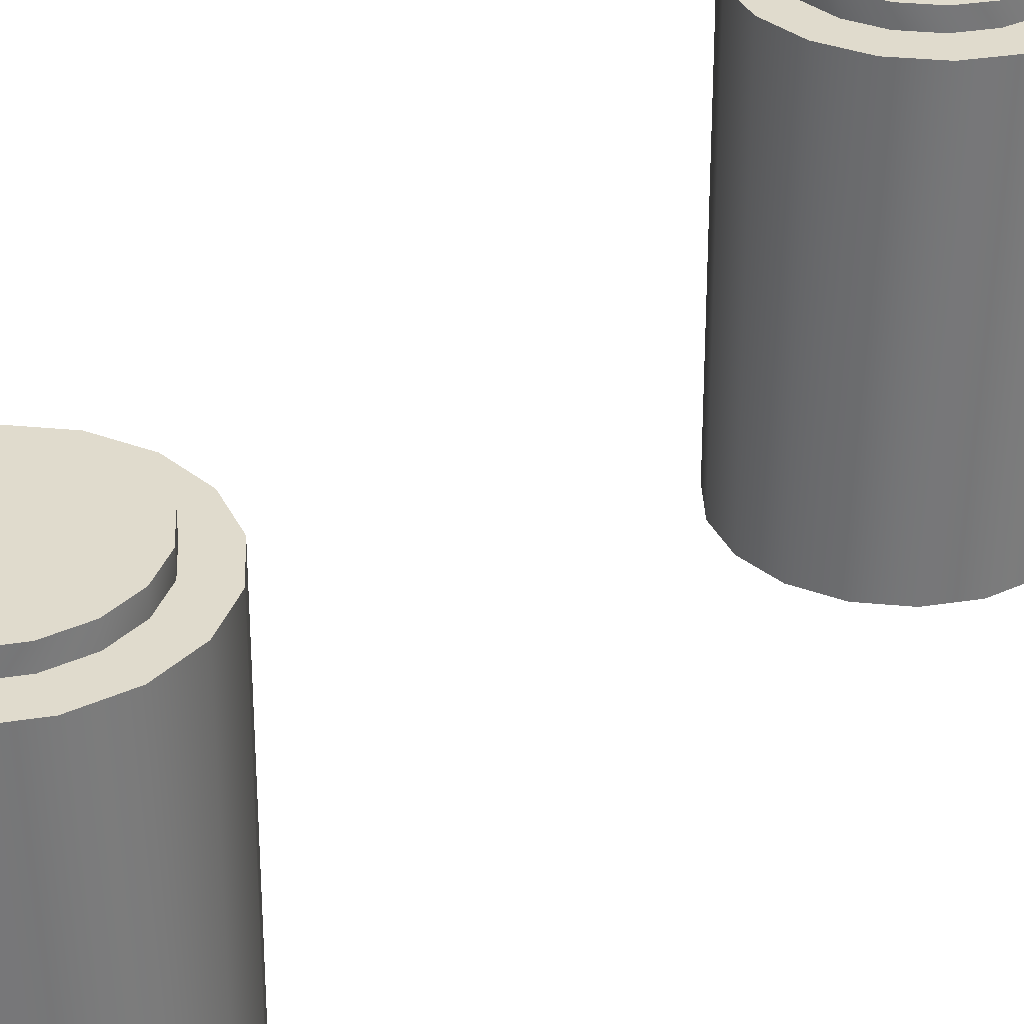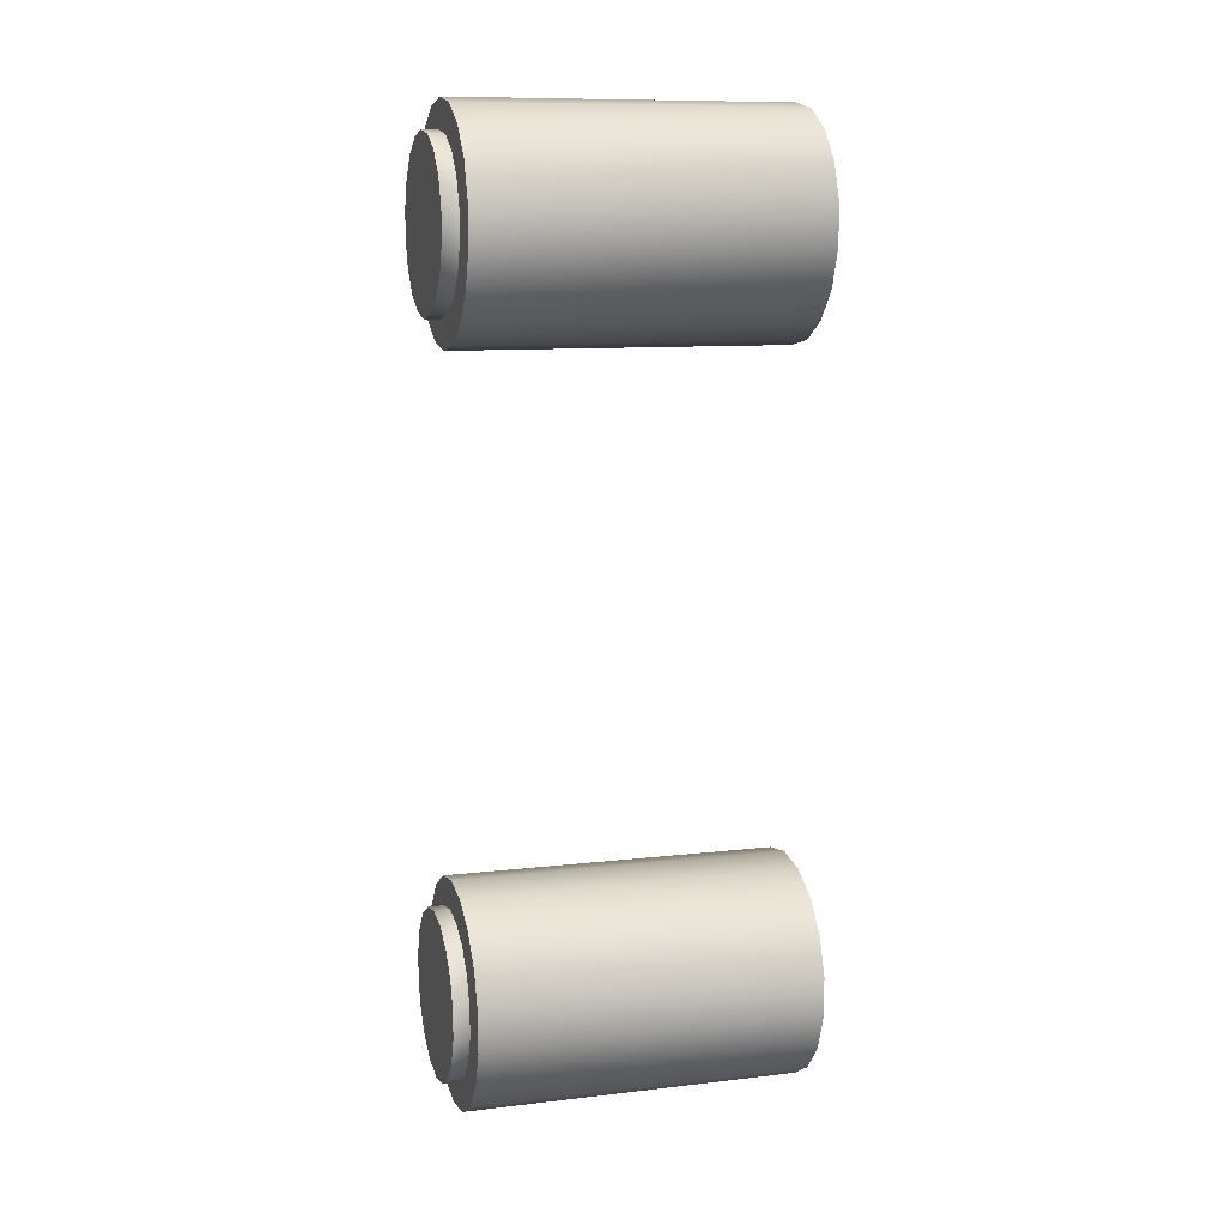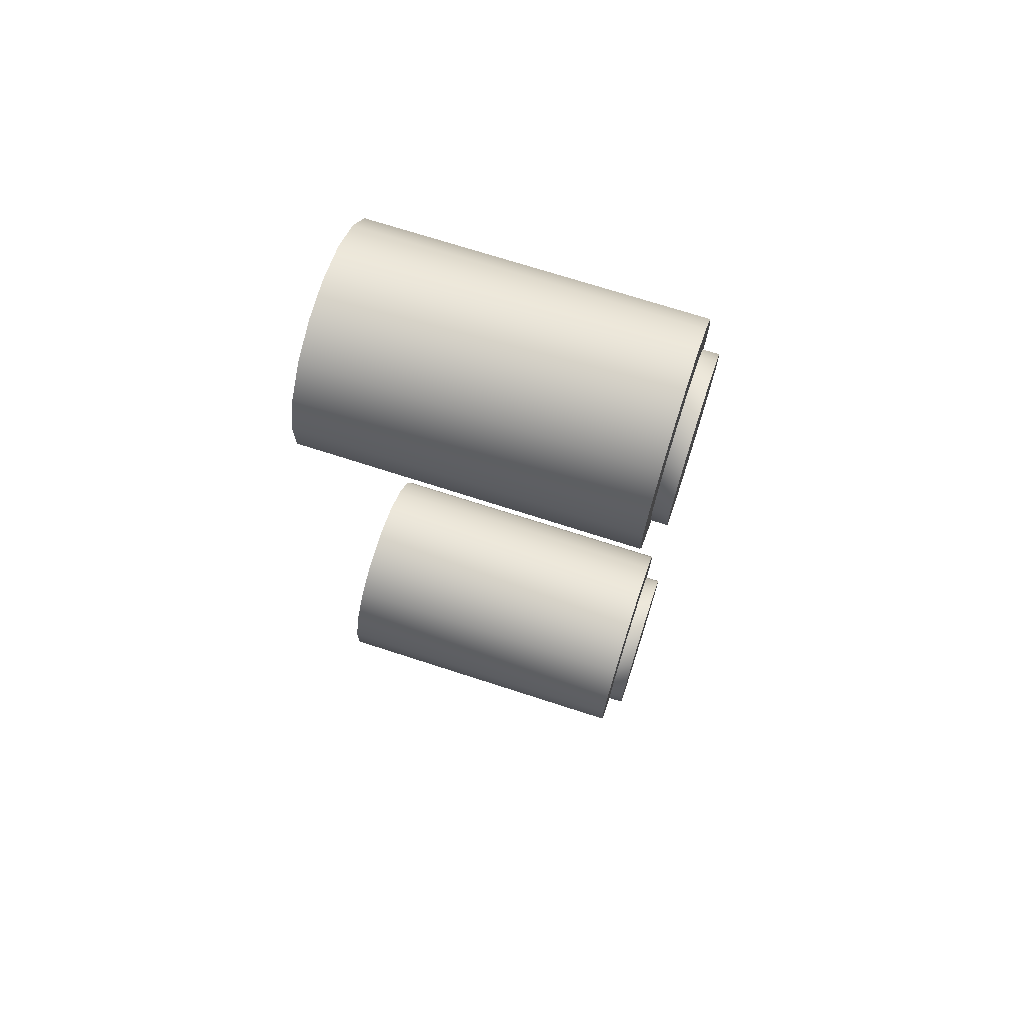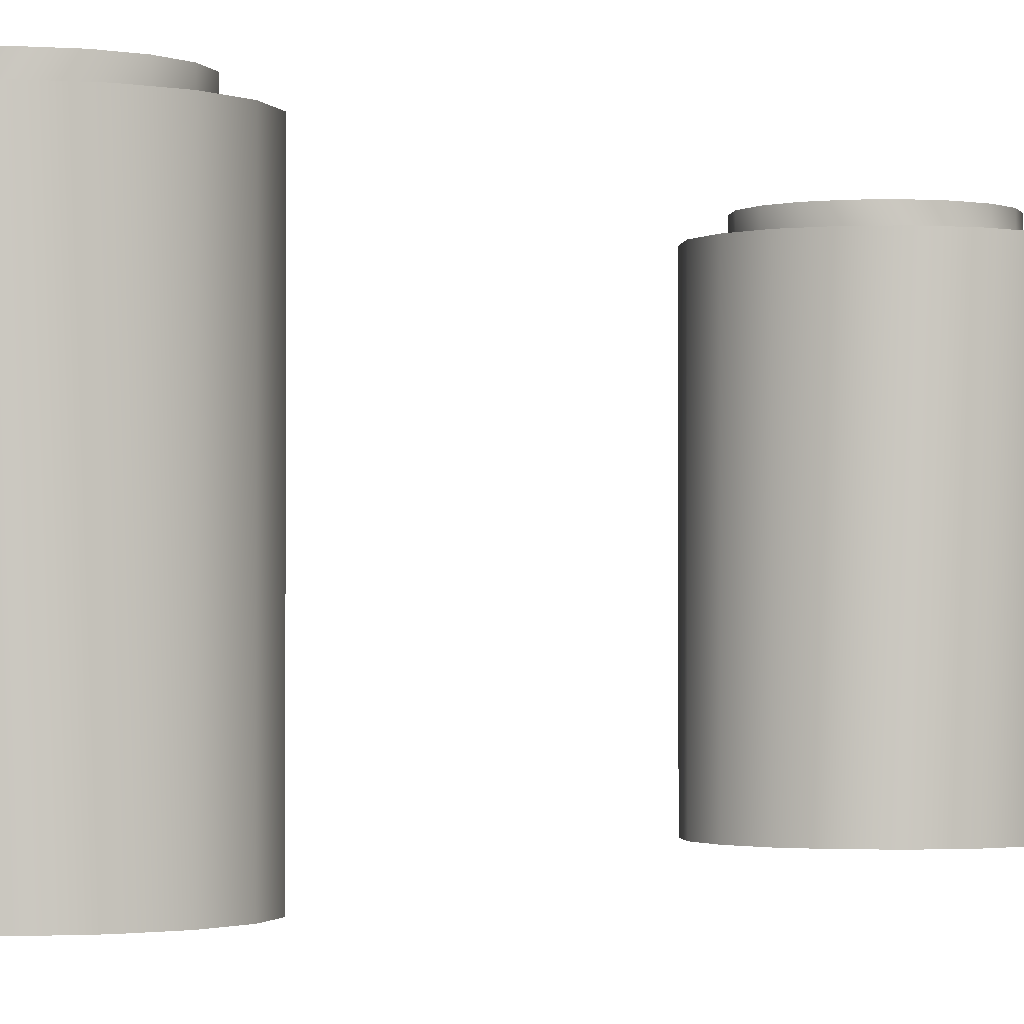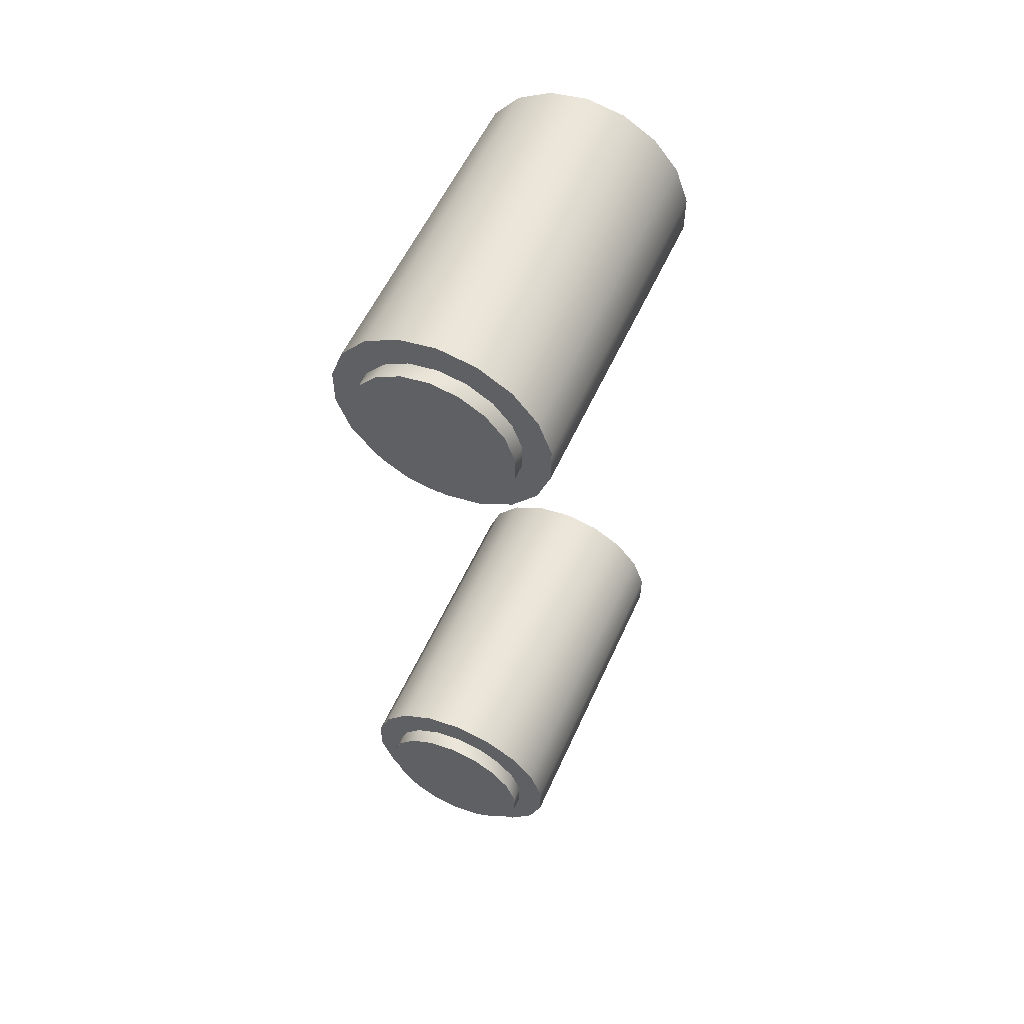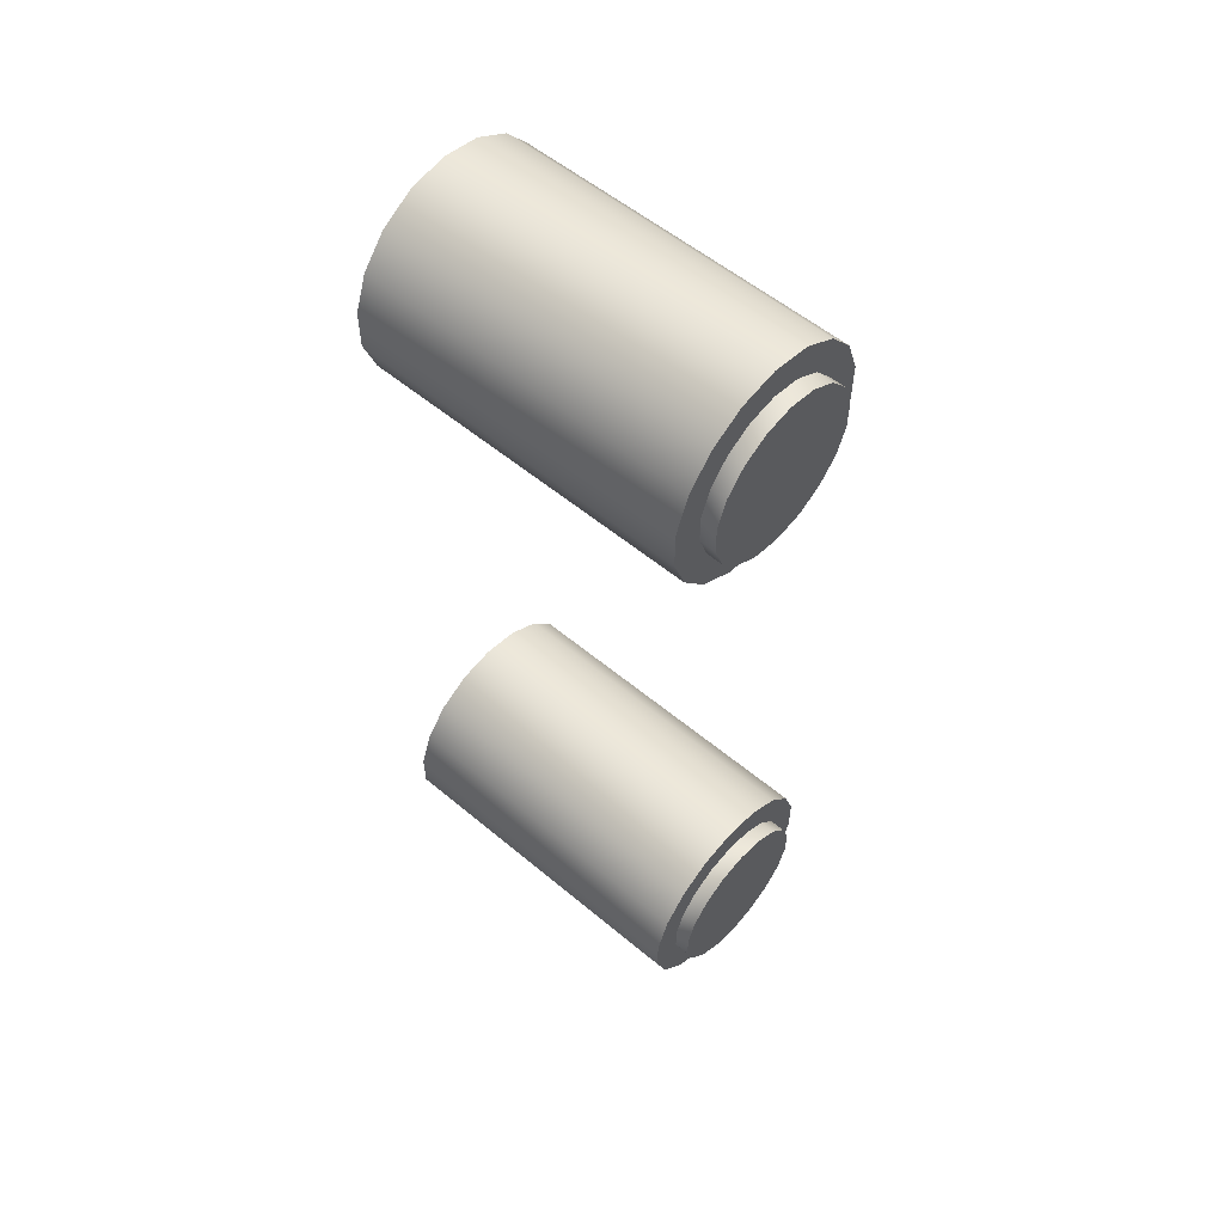
<metadata>
{"format":"obj","ext":"obj","renderer":"f3d","projection":"perspective","resolution":1024,"background":"white","views":[{"elev":33.2,"azim":37.6,"up":"+Y"},{"elev":10.5,"azim":-106.3,"up":"+Z"},{"elev":70.9,"azim":108.0,"up":"+Z"},{"elev":-1.5,"azim":34.8,"up":"+Y"},{"elev":56.3,"azim":-155.9,"up":"+Z"},{"elev":56.0,"azim":131.2,"up":"+Z"}]}
</metadata>
<code>
g base_peditals
v 1.267e+04 -180 541.5
v 1.267e+04 -155.7 541.5
v 1.271e+04 -155.7 549.2
v 1.271e+04 -180 549.2
v 1.271e+04 -180 549.2
v 1.271e+04 -155.7 549.2
v 1.275e+04 -155.7 571.5
v 1.275e+04 -180 571.5
v 1.278e+04 -155.7 605.6
v 1.278e+04 -180 605.6
v 1.28e+04 -155.7 647.4
v 1.28e+04 -180 647.4
v 1.28e+04 -180 647.4
v 1.28e+04 -155.7 647.4
v 1.28e+04 -155.7 691.9
v 1.28e+04 -180 691.9
v 1.278e+04 -155.7 733.7
v 1.278e+04 -180 733.7
v 1.275e+04 -155.7 767.8
v 1.275e+04 -180 767.8
v 1.271e+04 -155.7 790
v 1.271e+04 -180 790
v 1.267e+04 -155.7 797.7
v 1.267e+04 -180 797.7
v 1.263e+04 -155.7 790
v 1.263e+04 -180 790
v 1.259e+04 -155.7 767.8
v 1.259e+04 -180 767.8
v 1.256e+04 -155.7 733.7
v 1.256e+04 -180 733.7
v 1.254e+04 -155.7 691.9
v 1.254e+04 -180 691.9
v 1.254e+04 -155.7 647.4
v 1.254e+04 -180 647.4
v 1.256e+04 -155.7 605.6
v 1.256e+04 -180 605.6
v 1.259e+04 -155.7 571.5
v 1.259e+04 -180 571.5
v 1.259e+04 -180 571.5
v 1.259e+04 -155.7 571.5
v 1.263e+04 -155.7 549.2
v 1.263e+04 -180 549.2
v 1.275e+04 -180 1682
v 1.271e+04 -180 1659
v 1.271e+04 -155.7 1659
v 1.263e+04 -155.7 1900
v 1.259e+04 -155.7 1878
v 1.259e+04 -180 1878
v 1.267e+04 -155.7 1652
v 1.267e+04 -180 1652
v 1.263e+04 -180 1659
v 1.263e+04 -155.7 1659
v 1.259e+04 -180 1682
v 1.259e+04 -155.7 1682
v 1.256e+04 -180 1716
v 1.256e+04 -155.7 1716
v 1.254e+04 -180 1758
v 1.254e+04 -155.7 1758
v 1.254e+04 -180 1802
v 1.254e+04 -155.7 1802
v 1.256e+04 -180 1844
v 1.256e+04 -155.7 1844
v 1.259e+04 -180 1878
v 1.259e+04 -155.7 1878
v 1.275e+04 -155.7 1682
v 1.278e+04 -155.7 1716
v 1.278e+04 -180 1716
v 1.28e+04 -155.7 1758
v 1.28e+04 -180 1758
v 1.28e+04 -155.7 1802
v 1.28e+04 -180 1802
v 1.28e+04 -155.7 1802
v 1.278e+04 -155.7 1844
v 1.278e+04 -180 1844
v 1.28e+04 -180 1802
v 1.275e+04 -155.7 1878
v 1.275e+04 -180 1878
v 1.263e+04 -180 1900
v 1.271e+04 -155.7 1900
v 1.271e+04 -180 1900
v 1.271e+04 -155.7 1900
v 1.267e+04 -155.7 1908
v 1.267e+04 -180 1908
v 1.271e+04 -180 1900
f 10 11 12
f 11 10 9
f 8 9 10
f 9 8 7
f 5 7 8
f 7 5 6
f 15 13 14
f 13 15 16
f 17 16 15
f 16 17 18
f 19 18 17
f 18 19 20
f 21 20 19
f 20 21 22
f 23 22 21
f 22 23 24
f 25 24 23
f 24 25 26
f 27 26 25
f 26 27 28
f 29 28 27
f 28 29 30
f 31 30 29
f 30 31 32
f 33 32 31
f 32 33 34
f 35 34 33
f 34 35 36
f 37 36 35
f 36 37 38
f 63 64 61
f 62 61 64
f 61 62 59
f 60 59 62
f 59 60 57
f 58 57 60
f 57 58 55
f 56 55 58
f 55 56 53
f 54 53 56
f 53 54 51
f 52 51 54
f 51 52 50
f 49 50 52
f 50 49 44
f 45 44 49
f 44 45 43
f 65 43 45
f 43 65 67
f 66 67 65
f 67 66 69
f 68 69 66
f 69 68 71
f 70 71 68
f 41 39 40
f 39 41 42
f 2 42 41
f 42 2 1
f 3 1 2
f 1 3 4
f 47 48 46
f 78 46 48
f 46 78 82
f 83 82 78
f 82 83 81
f 84 81 83
f 79 80 76
f 77 76 80
f 76 77 73
f 74 73 77
f 73 74 72
f 75 72 74
v 1.254e+04 -155.7 1802
v 1.275e+04 -155.7 1878
v 1.278e+04 -155.7 1716
v 1.28e+04 -155.7 1802
v 1.28e+04 -155.7 1758
v 1.263e+04 -155.7 1659
v 1.271e+04 -155.7 1659
v 1.267e+04 -155.7 1652
v 1.259e+04 -155.7 1878
v 1.267e+04 -155.7 1908
v 1.263e+04 -155.7 1900
v 1.256e+04 -155.7 1844
v 1.256e+04 -155.7 1716
v 1.254e+04 -155.7 1758
v 1.259e+04 -155.7 1682
v 1.275e+04 -155.7 1682
v 1.271e+04 -155.7 1900
v 1.278e+04 -155.7 1844
v 1.278e+04 -155.7 733.7
v 1.28e+04 -155.7 691.9
v 1.28e+04 -155.7 647.4
v 1.271e+04 -155.7 790
v 1.275e+04 -155.7 767.8
v 1.263e+04 -155.7 790
v 1.267e+04 -155.7 797.7
v 1.254e+04 -155.7 647.4
v 1.256e+04 -155.7 733.7
v 1.259e+04 -155.7 767.8
v 1.254e+04 -155.7 691.9
v 1.275e+04 -155.7 571.5
v 1.259e+04 -155.7 571.5
v 1.256e+04 -155.7 605.6
v 1.267e+04 -155.7 541.5
v 1.263e+04 -155.7 549.2
v 1.271e+04 -155.7 549.2
v 1.278e+04 -155.7 605.6
f 115 116 110
f 109 106 108
f 103 108 106
f 108 103 110
f 114 110 103
f 110 114 115
f 117 115 114
f 115 117 118
f 103 106 107
f 114 119 117
f 105 103 104
f 103 105 114
f 120 114 105
f 112 108 111
f 110 111 108
f 111 110 113
f 89 87 88
f 86 88 87
f 88 86 102
f 85 86 87
f 86 85 93
f 96 93 85
f 94 93 95
f 93 94 86
f 101 86 94
f 100 91 87
f 90 87 91
f 87 90 85
f 97 85 90
f 85 97 98
f 90 91 92
f 90 99 97
v 1.27e+04 -159.5 1699
v 1.264e+04 -159.5 1699
v 1.267e+04 -159.5 1694
v 1.26e+04 -159.5 1737
v 1.261e+04 -159.5 1714
v 1.275e+04 -159.5 1795
v 1.261e+04 -159.5 1846
v 1.258e+04 -159.5 1795
v 1.258e+04 -159.5 1765
v 1.26e+04 -159.5 1823
v 1.272e+04 -159.5 1846
v 1.267e+04 -159.5 1866
v 1.26e+04 -159.5 712.6
v 1.264e+04 -159.5 750.4
v 1.261e+04 -159.5 735.5
v 1.264e+04 -159.5 1861
v 1.27e+04 -159.5 1861
v 1.274e+04 -159.5 1823
v 1.274e+04 -159.5 1737
v 1.275e+04 -159.5 1765
v 1.27e+04 -159.5 750.4
v 1.267e+04 -159.5 755.6
v 1.275e+04 -159.5 654.7
v 1.274e+04 -159.5 712.6
v 1.272e+04 -159.5 735.5
v 1.261e+04 -159.5 603.7
v 1.272e+04 -159.5 603.7
v 1.274e+04 -159.5 626.6
v 1.267e+04 -159.5 583.6
v 1.27e+04 -159.5 588.8
v 1.264e+04 -159.5 588.8
v 1.258e+04 -159.5 654.7
v 1.26e+04 -159.5 626.6
v 1.258e+04 -159.5 684.5
v 1.275e+04 -159.5 684.5
v 1.272e+04 -159.5 1714
f 128 129 124
f 121 126 124
f 127 124 126
f 124 127 128
f 130 128 127
f 140 126 139
f 121 139 126
f 139 121 156
f 123 121 122
f 124 122 121
f 122 124 125
f 127 132 136
f 132 127 131
f 126 131 127
f 131 126 138
f 131 137 132
f 134 141 142
f 141 134 133
f 135 133 134
f 153 146 152
f 133 152 146
f 152 133 154
f 141 133 143
f 146 143 133
f 143 146 147
f 149 147 146
f 147 149 150
f 147 148 143
f 146 151 149
f 145 141 144
f 143 144 141
f 144 143 155
v 1.267e+04 -699.6 1608
v 1.267e+04 -182.1 1608
v 1.273e+04 -182.1 1618
v 1.267e+04 -699.6 841.6
v 1.273e+04 -699.6 831.2
v 1.273e+04 -182.1 831.2
v 1.267e+04 -182.1 841.6
v 1.273e+04 -699.6 831.2
v 1.278e+04 -699.6 801.4
v 1.278e+04 -182.1 801.4
v 1.273e+04 -182.1 831.2
v 1.282e+04 -699.6 755.6
v 1.282e+04 -182.1 755.6
v 1.284e+04 -699.6 699.5
v 1.284e+04 -182.1 699.5
v 1.284e+04 -699.6 699.5
v 1.284e+04 -699.6 639.7
v 1.284e+04 -182.1 639.7
v 1.284e+04 -182.1 699.5
v 1.282e+04 -699.6 583.6
v 1.282e+04 -182.1 583.6
v 1.278e+04 -699.6 537.9
v 1.278e+04 -182.1 537.9
v 1.273e+04 -699.6 508
v 1.273e+04 -182.1 508
v 1.267e+04 -699.6 497.6
v 1.267e+04 -182.1 497.6
v 1.261e+04 -699.6 508
v 1.261e+04 -182.1 508
v 1.256e+04 -699.6 537.9
v 1.256e+04 -182.1 537.9
v 1.252e+04 -699.6 583.6
v 1.252e+04 -182.1 583.6
v 1.25e+04 -699.6 639.7
v 1.25e+04 -182.1 639.7
v 1.25e+04 -699.6 699.5
v 1.25e+04 -182.1 699.5
v 1.252e+04 -699.6 755.6
v 1.252e+04 -182.1 755.6
v 1.256e+04 -699.6 801.4
v 1.256e+04 -182.1 801.4
v 1.256e+04 -699.6 801.4
v 1.261e+04 -699.6 831.2
v 1.261e+04 -182.1 831.2
v 1.256e+04 -182.1 801.4
v 1.273e+04 -699.6 1618
v 1.25e+04 -182.1 1810
v 1.25e+04 -699.6 1810
v 1.252e+04 -699.6 1866
v 1.25e+04 -182.1 1750
v 1.273e+04 -699.6 1618
v 1.273e+04 -182.1 1618
v 1.278e+04 -182.1 1648
v 1.252e+04 -182.1 1866
v 1.278e+04 -699.6 1648
v 1.282e+04 -182.1 1694
v 1.282e+04 -699.6 1694
v 1.284e+04 -182.1 1750
v 1.284e+04 -699.6 1750
v 1.284e+04 -699.6 1750
v 1.284e+04 -182.1 1750
v 1.284e+04 -182.1 1810
v 1.284e+04 -699.6 1810
v 1.282e+04 -182.1 1866
v 1.282e+04 -699.6 1866
v 1.278e+04 -182.1 1912
v 1.261e+04 -699.6 1618
v 1.261e+04 -182.1 1618
v 1.256e+04 -699.6 1648
v 1.256e+04 -182.1 1648
v 1.256e+04 -182.1 1648
v 1.256e+04 -699.6 1648
v 1.252e+04 -699.6 1694
v 1.252e+04 -182.1 1694
v 1.25e+04 -699.6 1750
v 1.256e+04 -699.6 1912
v 1.261e+04 -182.1 1941
v 1.261e+04 -699.6 1941
v 1.267e+04 -699.6 1952
v 1.267e+04 -182.1 1952
v 1.278e+04 -699.6 1912
v 1.256e+04 -182.1 1912
v 1.273e+04 -699.6 1941
v 1.273e+04 -182.1 1941
f 170 171 168
f 169 168 171
f 168 169 165
f 166 165 169
f 165 166 164
f 167 164 166
f 175 172 174
f 173 174 172
f 174 173 177
f 176 177 173
f 177 176 179
f 178 179 176
f 179 178 181
f 180 181 178
f 181 180 183
f 182 183 180
f 183 182 185
f 184 185 182
f 185 184 187
f 186 187 184
f 187 186 189
f 188 189 186
f 189 188 191
f 190 191 188
f 191 190 193
f 192 193 190
f 193 192 195
f 194 195 192
f 195 194 197
f 196 197 194
f 218 216 217
f 216 218 219
f 220 219 218
f 219 220 221
f 222 221 220
f 221 222 237
f 240 237 222
f 237 240 239
f 236 239 240
f 239 236 235
f 233 235 236
f 235 233 234
f 238 234 233
f 234 238 232
f 210 232 238
f 232 210 205
f 203 205 210
f 205 203 204
f 206 204 203
f 204 206 231
f 230 231 206
f 231 230 229
f 227 229 230
f 229 227 228
f 161 162 160
f 163 160 162
f 160 163 199
f 200 199 163
f 199 200 198
f 201 198 200
f 157 159 202
f 159 157 158
f 223 158 157
f 158 223 224
f 225 224 223
f 224 225 226
f 209 207 208
f 207 209 211
f 212 211 209
f 211 212 213
f 214 213 212
f 213 214 215
v 1.252e+04 -182.1 583.6
v 1.256e+04 -182.1 801.4
v 1.273e+04 -182.1 508
v 1.267e+04 -182.1 497.6
v 1.261e+04 -182.1 508
v 1.25e+04 -182.1 639.7
v 1.25e+04 -182.1 699.5
v 1.261e+04 -182.1 831.2
v 1.267e+04 -182.1 841.6
v 1.273e+04 -182.1 831.2
v 1.278e+04 -182.1 801.4
v 1.282e+04 -182.1 755.6
v 1.284e+04 -182.1 699.5
v 1.284e+04 -182.1 639.7
v 1.282e+04 -182.1 583.6
v 1.278e+04 -182.1 537.9
v 1.256e+04 -182.1 537.9
v 1.252e+04 -182.1 755.6
v 1.273e+04 -182.1 1941
v 1.278e+04 -182.1 1912
v 1.282e+04 -182.1 1866
v 1.284e+04 -182.1 1810
v 1.284e+04 -182.1 1750
v 1.282e+04 -182.1 1694
v 1.278e+04 -182.1 1648
v 1.273e+04 -182.1 1618
v 1.267e+04 -182.1 1608
v 1.261e+04 -182.1 1618
v 1.256e+04 -182.1 1648
v 1.252e+04 -182.1 1694
v 1.25e+04 -182.1 1750
v 1.25e+04 -182.1 1810
v 1.252e+04 -182.1 1866
v 1.256e+04 -182.1 1912
v 1.261e+04 -182.1 1941
v 1.267e+04 -182.1 1952
f 249 250 251
f 249 242 248
f 242 249 253
f 251 253 249
f 253 251 252
f 241 242 243
f 253 243 242
f 243 253 255
f 254 255 253
f 255 256 243
f 247 241 246
f 241 247 242
f 258 242 247
f 245 243 244
f 243 245 241
f 257 241 245
f 261 259 260
f 259 261 263
f 262 263 261
f 269 259 263
f 259 269 273
f 271 273 269
f 273 271 272
f 269 270 271
f 275 273 274
f 273 275 259
f 276 259 275
f 268 269 267
f 263 267 269
f 267 263 265
f 264 265 263
f 265 266 267

</code>
